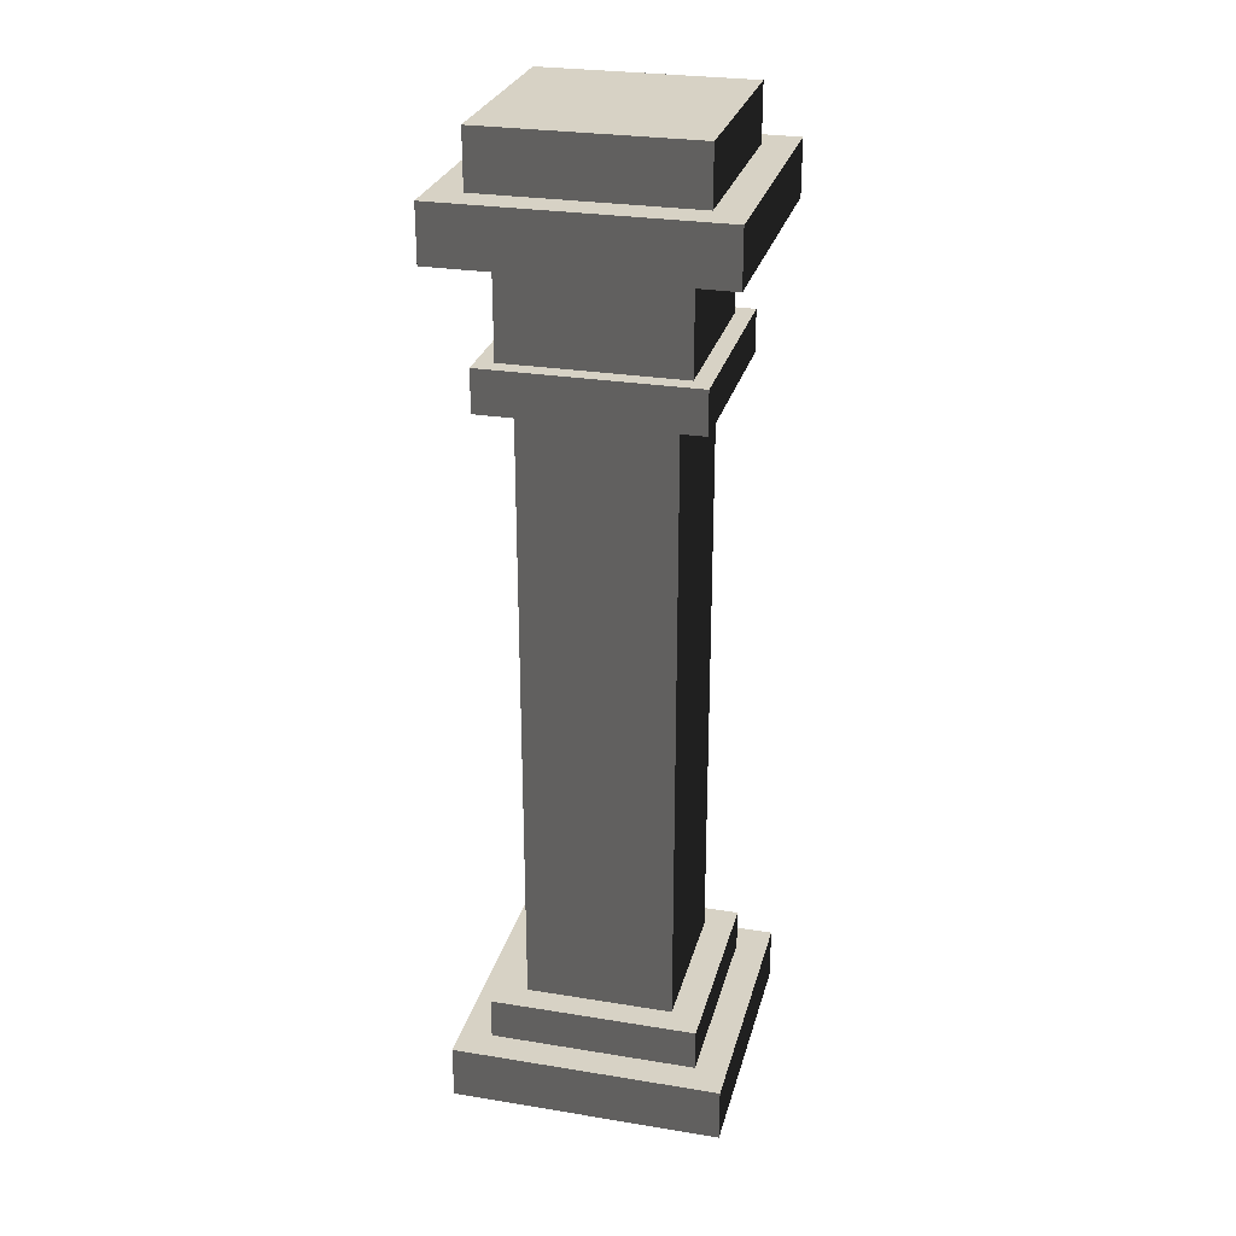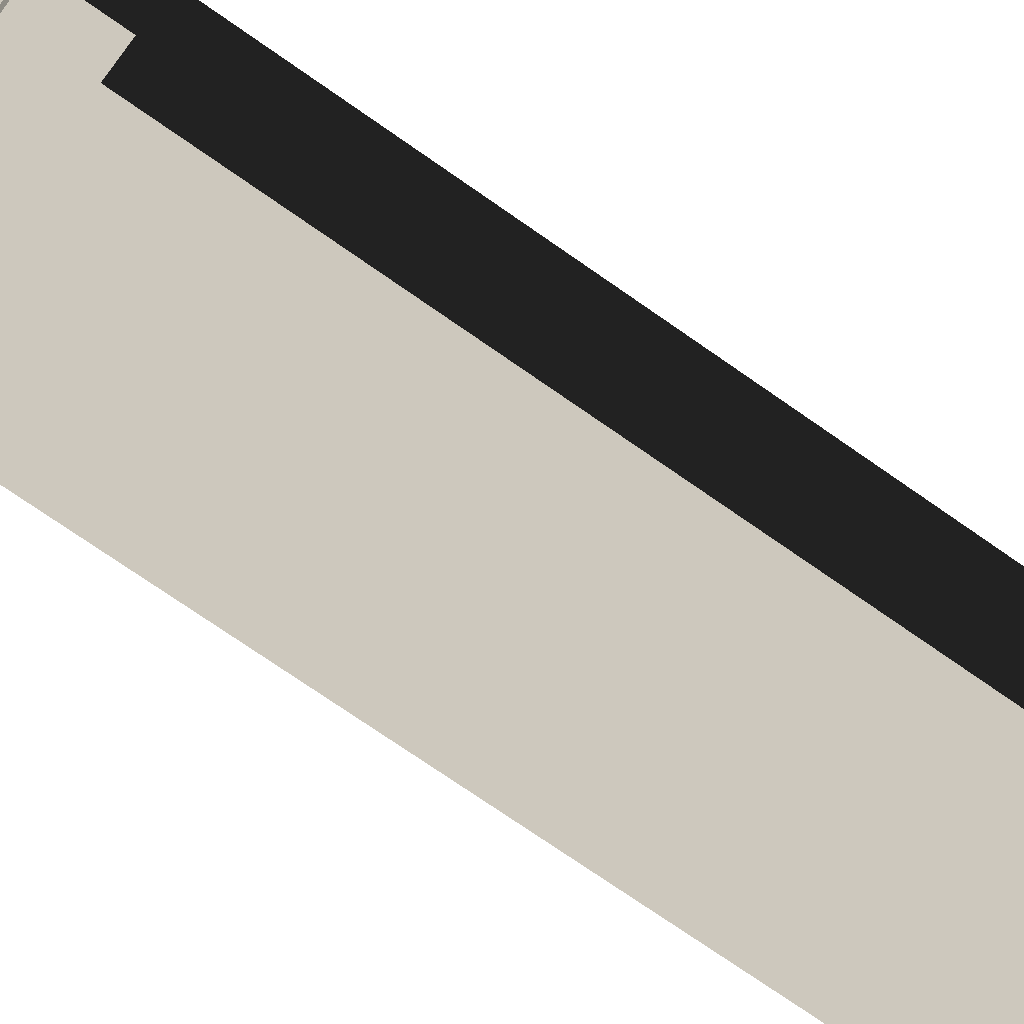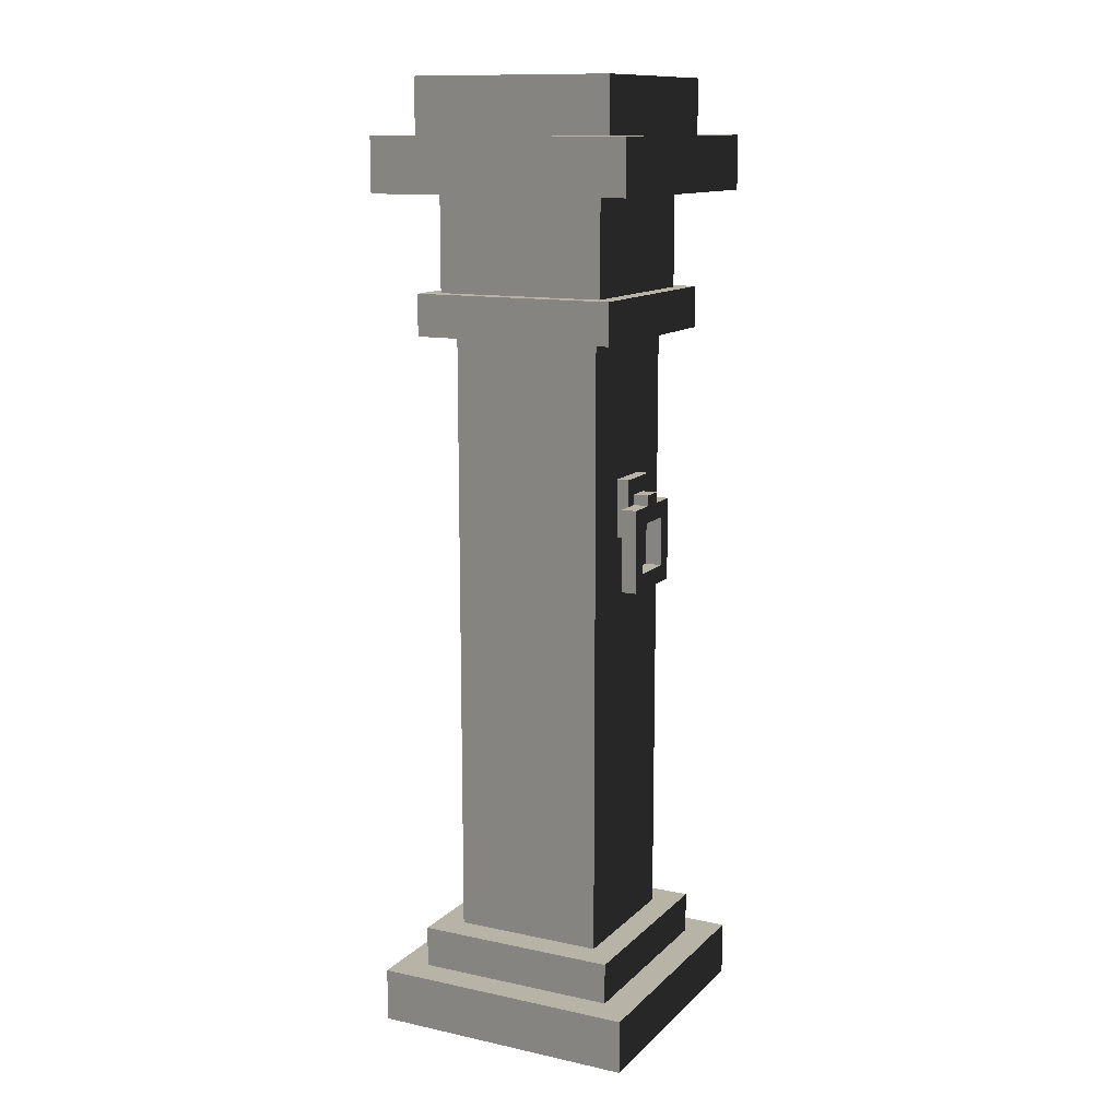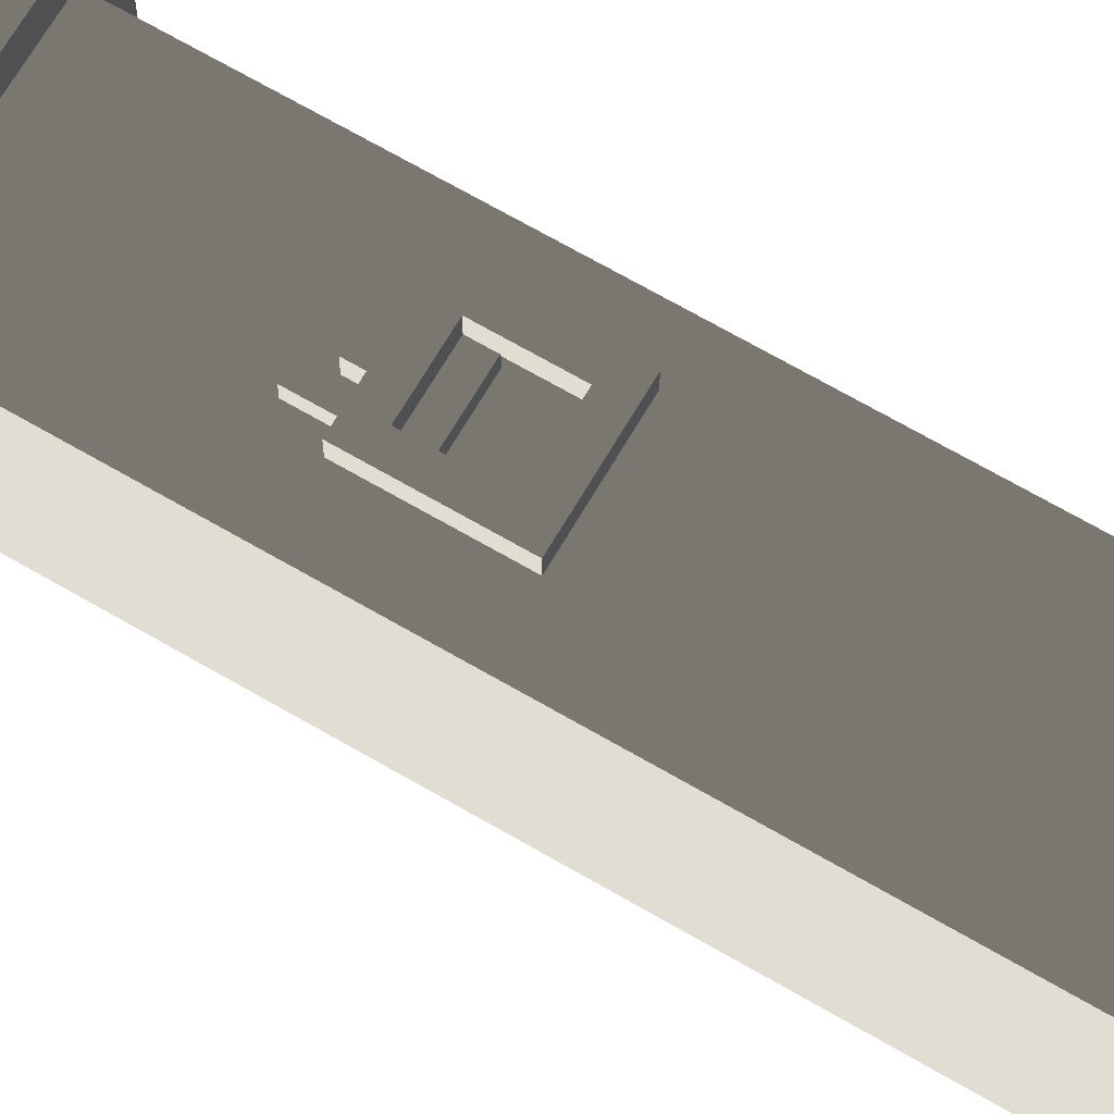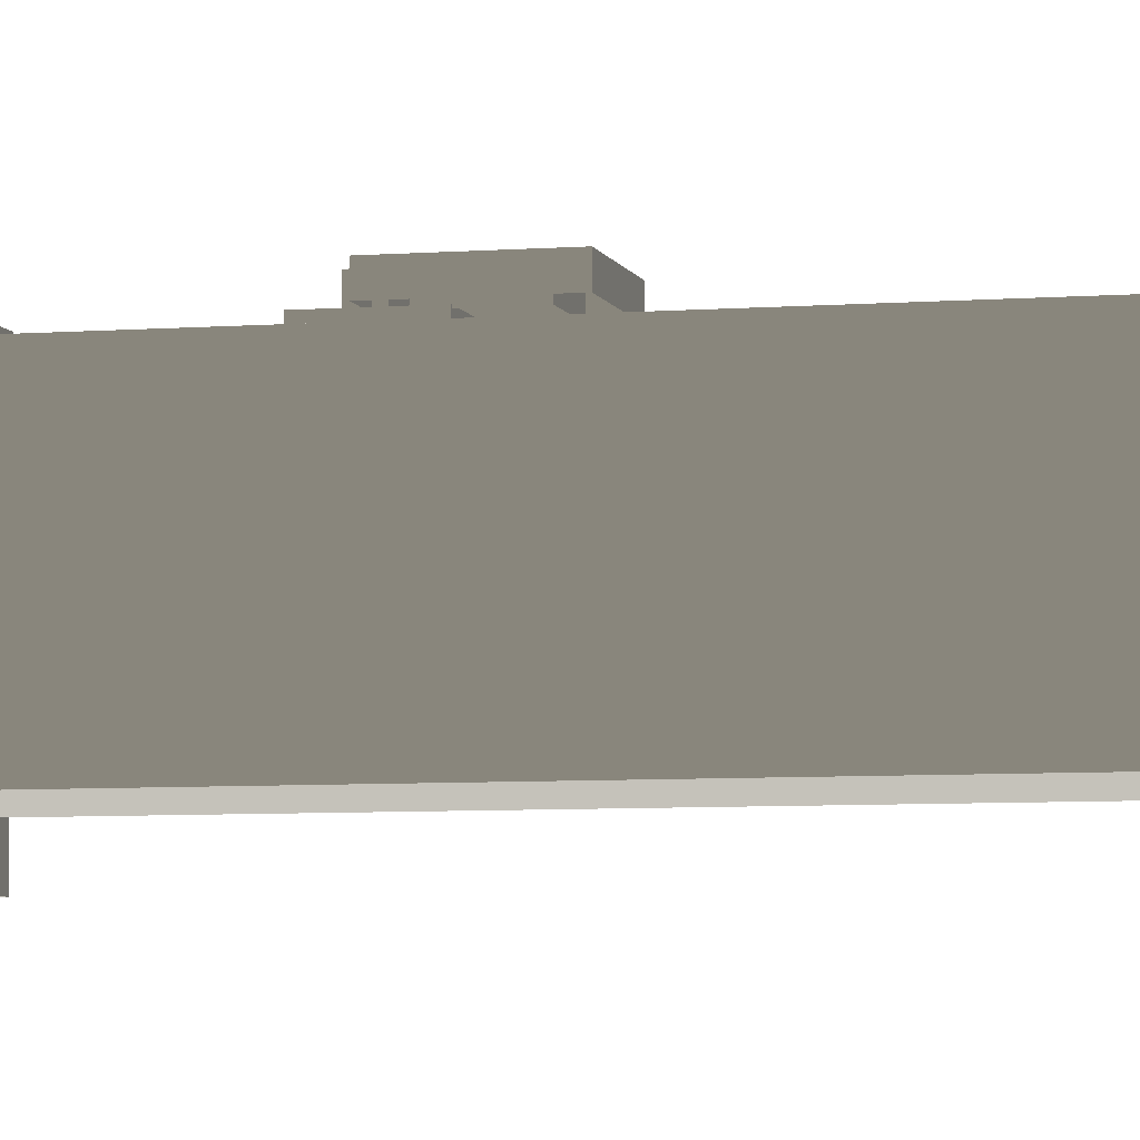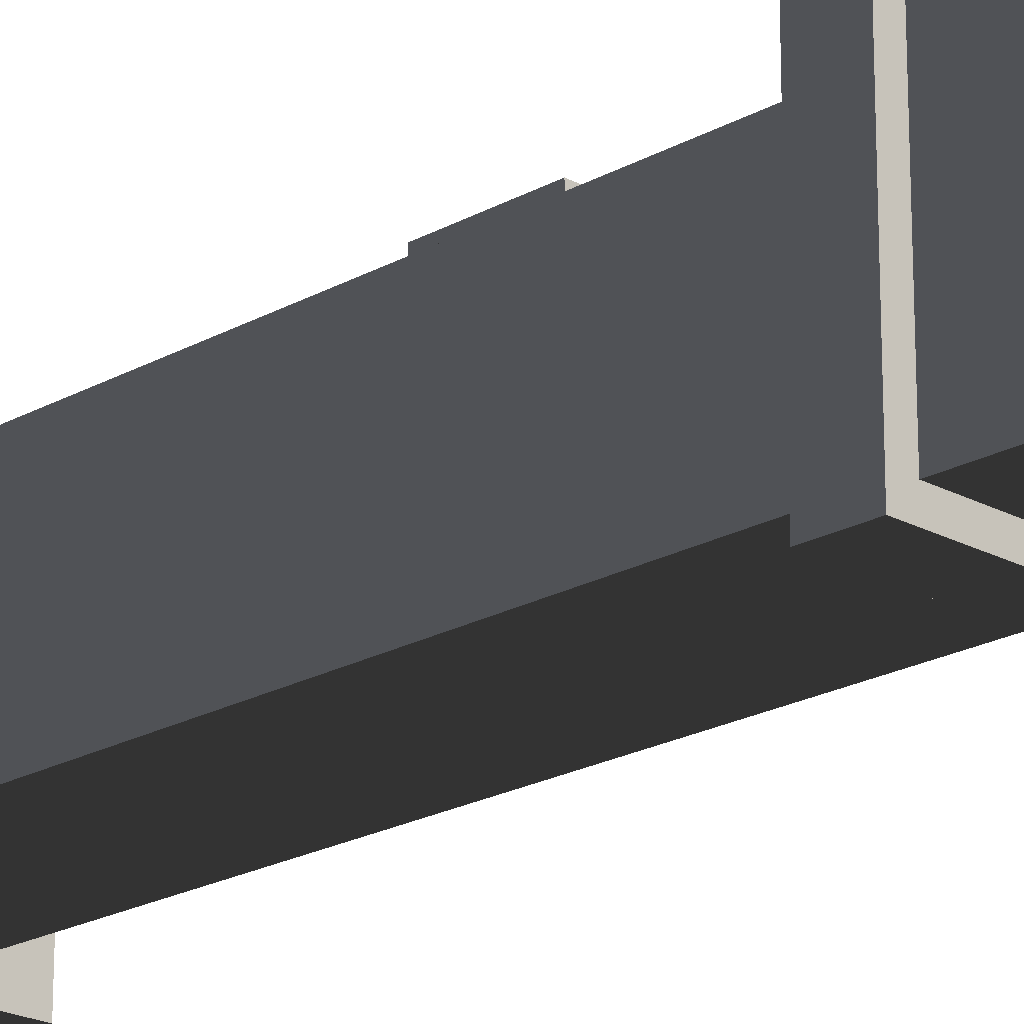
<metadata>
{"format":"obj","ext":"obj","renderer":"f3d","projection":"perspective","resolution":1024,"background":"white","views":[{"elev":27.4,"azim":-165.9,"up":"+Y"},{"elev":-66.8,"azim":-126.1,"up":"+Z"},{"elev":12.6,"azim":-63.2,"up":"+Y"},{"elev":68.3,"azim":-59.7,"up":"+Z"},{"elev":-5.8,"azim":-76.3,"up":"+Z"},{"elev":-20.8,"azim":135.4,"up":"+Z"}]}
</metadata>
<code>
v 0.6982 0.2828 0.6982
v -0.6982 0.2828 0.6982
v -0.6982 0.2828 -0.6982
v 0.6982 0.2828 -0.6982
v -0.6982 0 -0.6982
v -0.6982 0 0.6982
v 0.6982 0 0.6982
v 0.6982 0 -0.6982
v -0.5358 0.4998 -0.5358
v 0.5358 0.4998 -0.5358
v 0.5358 0.4998 0.5358
v -0.5358 0.4998 0.5358
v -0.5358 0.2828 0.5358
v -0.5358 0.4998 0.5358
v 0.5358 0.4998 0.5358
v 0.5358 0.2828 0.5358
v 0.5358 0.2828 0.5358
v 0.5358 0.4998 0.5358
v 0.5358 0.4998 -0.5358
v 0.5358 0.2828 -0.5358
v 0.5358 0.4998 -0.5358
v -0.5358 0.4998 -0.5358
v -0.5358 0.2828 -0.5358
v 0.5358 0.2828 -0.5358
v -0.5358 0.2828 -0.5358
v -0.5358 0.4998 -0.5358
v -0.5358 0.4998 0.5358
v -0.5358 0.2828 0.5358
v -0.5358 3.938 -0.5358
v 0.5358 3.938 -0.5358
v 0.5358 3.938 0.5358
v -0.5358 3.938 0.5358
v -0.5358 3.721 0.5358
v -0.5358 3.938 0.5358
v 0.5358 3.938 0.5358
v 0.5358 3.721 0.5358
v 0.5358 3.721 0.5358
v 0.5358 3.938 0.5358
v 0.5358 3.938 -0.5358
v 0.5358 3.721 -0.5358
v 0.5358 3.938 -0.5358
v -0.5358 3.938 -0.5358
v -0.5358 3.721 -0.5358
v 0.5358 3.721 -0.5358
v -0.5358 3.721 -0.5358
v -0.5358 3.938 -0.5358
v -0.5358 3.938 0.5358
v -0.5358 3.721 0.5358
v 0.5358 3.721 0.5358
v 0.5358 3.721 -0.5358
v -0.5358 3.721 -0.5358
v -0.5358 3.721 0.5358
v 0.6982 4.722 0.6982
v -0.6982 4.722 0.6982
v -0.6982 4.722 -0.6982
v 0.6982 4.722 -0.6982
v -0.6982 4.439 0.6982
v -0.6982 4.722 0.6982
v 0.6982 4.722 0.6982
v 0.6982 4.439 0.6982
v 0.6982 4.439 0.6982
v 0.6982 4.722 0.6982
v 0.6982 4.722 -0.6982
v 0.6982 4.439 -0.6982
v 0.6982 4.722 -0.6982
v -0.6982 4.722 -0.6982
v -0.6982 4.439 -0.6982
v 0.6982 4.439 -0.6982
v -0.6982 4.439 -0.6982
v -0.6982 4.722 -0.6982
v -0.6982 4.722 0.6982
v -0.6982 4.439 0.6982
v -0.6982 4.439 -0.6982
v -0.6982 4.439 0.6982
v 0.6982 4.439 0.6982
v 0.6982 4.439 -0.6982
v -0.5358 5.01 -0.5358
v 0.5358 5.01 -0.5358
v 0.5358 5.01 0.5358
v -0.5358 5.01 0.5358
v -0.5358 4.722 0.5358
v -0.5358 5.01 0.5358
v 0.5358 5.01 0.5358
v 0.5358 4.722 0.5358
v 0.5358 5.01 0.5358
v 0.5358 5.01 -0.5358
v 0.5358 4.722 -0.5358
v 0.5358 4.722 0.5358
v 0.5358 4.722 -0.5358
v 0.5358 5.01 -0.5358
v -0.5358 5.01 -0.5358
v -0.5358 4.722 -0.5358
v -0.5358 4.722 -0.5358
v -0.5358 5.01 -0.5358
v -0.5358 5.01 0.5358
v -0.5358 4.722 0.5358
v -0.4488 3.938 0.4488
v -0.4488 4.439 0.4488
v 0.4488 4.439 0.4488
v 0.4488 3.938 0.4488
v 0.4488 3.938 0.4488
v 0.4488 4.439 0.4488
v 0.4488 4.439 -0.4488
v 0.4488 3.938 -0.4488
v 0.4488 4.439 -0.4488
v -0.4488 4.439 -0.4488
v -0.4488 3.938 -0.4488
v 0.4488 3.938 -0.4488
v -0.4488 3.938 -0.4488
v -0.4488 4.439 -0.4488
v -0.4488 4.439 0.4488
v -0.4488 3.938 0.4488
v -0.3809 2.324 0.3957
v -0.3809 1.461 0.3957
v -0.3809 1.461 -0.3957
v -0.3809 2.324 -0.3957
v 0.3809 2.324 0.3957
v 0.3809 1.461 0.3957
v -0.3809 1.461 0.3957
v -0.3809 2.324 0.3957
v -0.3809 3.639 0.3957
v -0.3809 2.407 0.3957
v -0.3809 2.407 -0.3957
v -0.3809 3.639 -0.3957
v 0.3809 3.639 0.3957
v 0.3809 2.407 0.3957
v -0.3809 2.407 0.3957
v -0.3809 3.639 0.3957
v 0.3809 1.365 -0.3957
v 0.3809 0.4998 -0.3957
v 0.3809 0.4998 0.3957
v 0.3809 1.365 0.3957
v -0.3809 1.365 0.3957
v -0.3809 0.4998 0.3957
v -0.3809 0.4998 -0.3957
v -0.3809 1.365 -0.3957
v 0.3809 1.365 0.3957
v 0.3809 0.4998 0.3957
v -0.3809 0.4998 0.3957
v -0.3809 1.365 0.3957
v -0.1235 2.992 0.4593
v 0.1235 2.992 0.4593
v 0.1235 2.688 0.4593
v -0.1235 2.688 0.4593
v -0.1235 2.688 0.4593
v -0.1235 2.688 0.3957
v -0.1235 2.992 0.3957
v -0.1235 2.992 0.4593
v 0.1235 2.688 0.4593
v 0.1235 2.688 0.3957
v -0.1235 2.688 0.3957
v -0.1235 2.688 0.4593
v 0.1235 2.992 0.4593
v 0.1235 2.992 0.3957
v 0.1235 2.688 0.3957
v 0.1235 2.688 0.4593
v -0.1235 2.992 0.4593
v -0.1235 2.992 0.3957
v 0.1235 2.992 0.3957
v 0.1235 2.992 0.4593
v -0.2005 2.417 0.5394
v -0.2005 2.417 0.4593
v -0.2005 2.852 0.4593
v -0.2005 2.852 0.5394
v -0.2005 2.417 0.4593
v -0.2005 2.417 0.5394
v 0.2005 2.417 0.5394
v 0.2005 2.417 0.4593
v 0.2005 2.852 0.5394
v 0.2005 2.852 0.4593
v 0.2005 2.417 0.4593
v 0.2005 2.417 0.5394
v 0.05368 2.852 0.5394
v 0.05368 2.852 0.4593
v 0.2005 2.852 0.4593
v 0.2005 2.852 0.5394
v -0.2005 2.852 0.5394
v -0.2005 2.852 0.4593
v -0.0537 2.852 0.4593
v -0.0537 2.852 0.5394
v 0.05368 2.907 0.5394
v -0.0537 2.907 0.5394
v -0.0537 2.907 0.4593
v 0.05368 2.907 0.4593
v 0.05368 2.852 0.5394
v 0.05368 2.907 0.5394
v 0.05368 2.907 0.4593
v 0.05368 2.852 0.4593
v 0.05368 2.852 0.4593
v 0.05368 2.907 0.4593
v -0.0537 2.907 0.4593
v -0.0537 2.852 0.4593
v -0.0537 2.852 0.4593
v -0.0537 2.907 0.4593
v -0.0537 2.907 0.5394
v -0.0537 2.852 0.5394
v -0.0537 2.852 0.5394
v -0.0537 2.907 0.5394
v 0.05368 2.907 0.5394
v 0.05368 2.852 0.5394
v -0.119 2.763 0.5394
v 0.119 2.763 0.5394
v 0.2005 2.852 0.5394
v 0.2005 2.417 0.5394
v 0.119 2.505 0.5394
v -0.2005 2.417 0.5394
v -0.119 2.505 0.5394
v -0.2005 2.852 0.5394
v 0.3809 2.324 -0.3957
v 0.3809 1.461 -0.3957
v 0.3809 1.461 0.3957
v 0.3809 2.324 0.3957
v -0.3809 2.324 -0.3957
v -0.3809 1.461 -0.3957
v 0.3809 1.461 -0.3957
v 0.3809 2.324 -0.3957
v 0.3809 3.639 -0.3957
v 0.3809 2.407 -0.3957
v 0.3809 2.407 0.3957
v 0.3809 3.639 0.3957
v -0.3809 3.639 -0.3957
v -0.3809 2.407 -0.3957
v 0.3809 2.407 -0.3957
v 0.3809 3.639 -0.3957
v -0.3809 1.365 -0.3957
v -0.3809 0.4998 -0.3957
v 0.3809 0.4998 -0.3957
v 0.3809 1.365 -0.3957
v -0.3809 1.461 0.3957
v 0.3809 1.461 0.3957
v 0.3809 1.365 0.3957
v -0.3809 1.365 0.3957
v -0.3809 1.461 0.3957
v -0.3809 1.365 0.3957
v -0.3809 1.365 -0.3957
v -0.3809 1.461 -0.3957
v 0.3809 1.461 -0.3957
v -0.3809 1.461 -0.3957
v -0.3809 1.365 -0.3957
v 0.3809 1.365 -0.3957
v 0.3809 1.461 -0.3957
v 0.3809 1.365 -0.3957
v 0.3809 1.365 0.3957
v 0.3809 1.461 0.3957
v -0.3809 2.407 0.3957
v 0.3809 2.407 0.3957
v 0.3809 2.324 0.3957
v -0.3809 2.324 0.3957
v -0.3809 2.407 0.3957
v -0.3809 2.324 0.3957
v -0.3809 2.324 -0.3957
v -0.3809 2.407 -0.3957
v 0.3809 2.407 -0.3957
v -0.3809 2.407 -0.3957
v -0.3809 2.324 -0.3957
v 0.3809 2.324 -0.3957
v 0.3809 2.407 -0.3957
v 0.3809 2.324 -0.3957
v 0.3809 2.324 0.3957
v 0.3809 2.407 0.3957
v 0.3809 3.721 0.3957
v 0.3809 3.639 0.3957
v -0.3809 3.639 0.3957
v -0.3809 3.721 0.3957
v -0.3809 3.721 0.3957
v -0.3809 3.639 0.3957
v -0.3809 3.639 -0.3957
v -0.3809 3.721 -0.3957
v -0.3809 3.721 -0.3957
v -0.3809 3.639 -0.3957
v 0.3809 3.639 -0.3957
v 0.3809 3.721 -0.3957
v 0.3809 3.721 -0.3957
v 0.3809 3.639 -0.3957
v 0.3809 3.639 0.3957
v 0.3809 3.721 0.3957
v -0.119 2.763 0.5394
v -0.119 2.763 0.4527
v -0.119 2.505 0.4527
v -0.119 2.505 0.5394
v -0.119 2.505 0.5394
v -0.119 2.505 0.4527
v 0.119 2.505 0.4527
v 0.119 2.505 0.5394
v 0.119 2.505 0.5394
v 0.119 2.505 0.4527
v 0.119 2.763 0.4527
v 0.119 2.763 0.5394
v 0.119 2.763 0.5394
v 0.119 2.763 0.4527
v -0.119 2.763 0.4527
v -0.119 2.763 0.5394
v -0.6982 0 0.6982
v -0.6982 0.2828 0.6982
v 0.6982 0.2828 0.6982
v 0.6982 0 0.6982
v -0.6982 0 -0.6982
v -0.6982 0.2828 -0.6982
v -0.6982 0.2828 0.6982
v -0.6982 0 0.6982
v 0.6982 0.2828 -0.6982
v -0.6982 0.2828 -0.6982
v -0.6982 0 -0.6982
v 0.6982 0 -0.6982
v 0.6982 0 0.6982
v 0.6982 0.2828 0.6982
v 0.6982 0.2828 -0.6982
v 0.6982 0 -0.6982
g SD_Env_Pillar_Stone_58_2807_368
f 1 3 2
f 1 4 3
f 5 7 6
f 5 8 7
f 9 11 10
f 9 12 11
f 13 15 14
f 13 16 15
f 17 19 18
f 17 20 19
f 21 23 22
f 21 24 23
f 25 27 26
f 25 28 27
f 29 31 30
f 29 32 31
f 33 35 34
f 33 36 35
f 37 39 38
f 37 40 39
f 41 43 42
f 41 44 43
f 45 47 46
f 45 48 47
f 49 51 50
f 49 52 51
f 53 55 54
f 53 56 55
f 57 59 58
f 57 60 59
f 61 63 62
f 61 64 63
f 65 67 66
f 65 68 67
f 69 71 70
f 69 72 71
f 73 75 74
f 73 76 75
f 77 79 78
f 77 80 79
f 81 83 82
f 81 84 83
f 85 87 86
f 85 88 87
f 89 91 90
f 89 92 91
f 93 95 94
f 93 96 95
f 97 99 98
f 97 100 99
f 101 103 102
f 101 104 103
f 105 107 106
f 105 108 107
f 109 111 110
f 109 112 111
f 113 115 114
f 113 116 115
f 117 119 118
f 117 120 119
f 121 123 122
f 121 124 123
f 125 127 126
f 125 128 127
f 129 131 130
f 129 132 131
f 133 135 134
f 133 136 135
f 137 139 138
f 137 140 139
f 141 143 142
f 141 144 143
f 145 147 146
f 145 148 147
f 149 151 150
f 149 152 151
f 153 155 154
f 153 156 155
f 157 159 158
f 157 160 159
f 161 163 162
f 161 164 163
f 165 167 166
f 165 168 167
f 169 171 170
f 169 172 171
f 173 175 174
f 173 176 175
f 177 179 178
f 177 180 179
f 181 183 182
f 181 184 183
f 185 187 186
f 185 188 187
f 189 191 190
f 189 192 191
f 193 195 194
f 193 196 195
f 197 199 198
f 197 200 199
f 201 200 197
f 202 200 201
f 200 202 203
f 204 203 202
f 204 202 205
f 206 204 205
f 206 205 207
f 208 207 201
f 208 206 207
f 201 197 208
f 209 211 210
f 209 212 211
f 213 215 214
f 213 216 215
f 217 219 218
f 217 220 219
f 221 223 222
f 221 224 223
f 225 227 226
f 225 228 227
f 229 231 230
f 229 232 231
f 233 235 234
f 233 236 235
f 237 239 238
f 237 240 239
f 241 243 242
f 241 244 243
f 245 247 246
f 245 248 247
f 249 251 250
f 249 252 251
f 253 255 254
f 253 256 255
f 257 259 258
f 257 260 259
f 261 263 262
f 261 264 263
f 265 267 266
f 265 268 267
f 269 271 270
f 269 272 271
f 273 275 274
f 273 276 275
f 277 279 278
f 277 280 279
f 281 283 282
f 281 284 283
f 285 287 286
f 285 288 287
f 289 291 290
f 289 292 291
f 293 295 294
f 293 296 295
f 297 299 298
f 297 300 299
f 301 303 302
f 301 304 303
f 305 307 306
f 305 308 307

</code>
